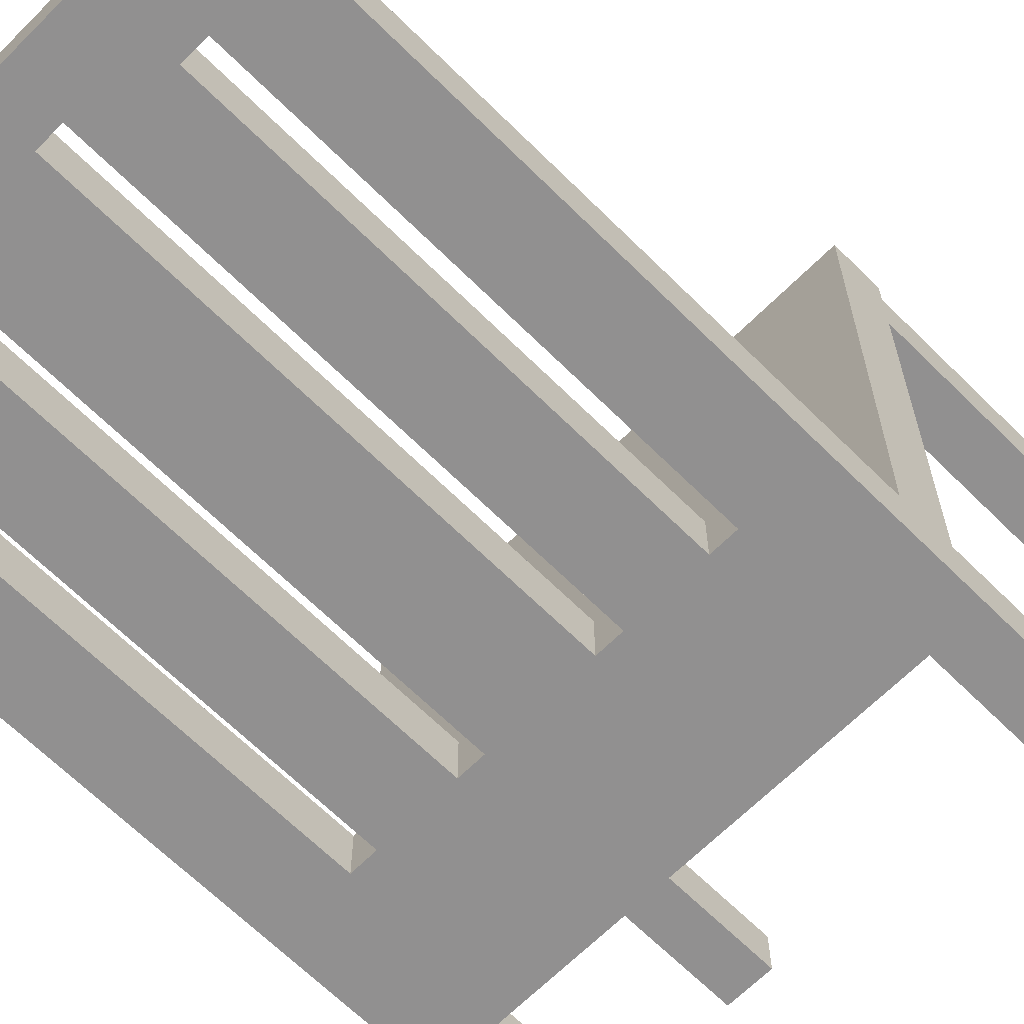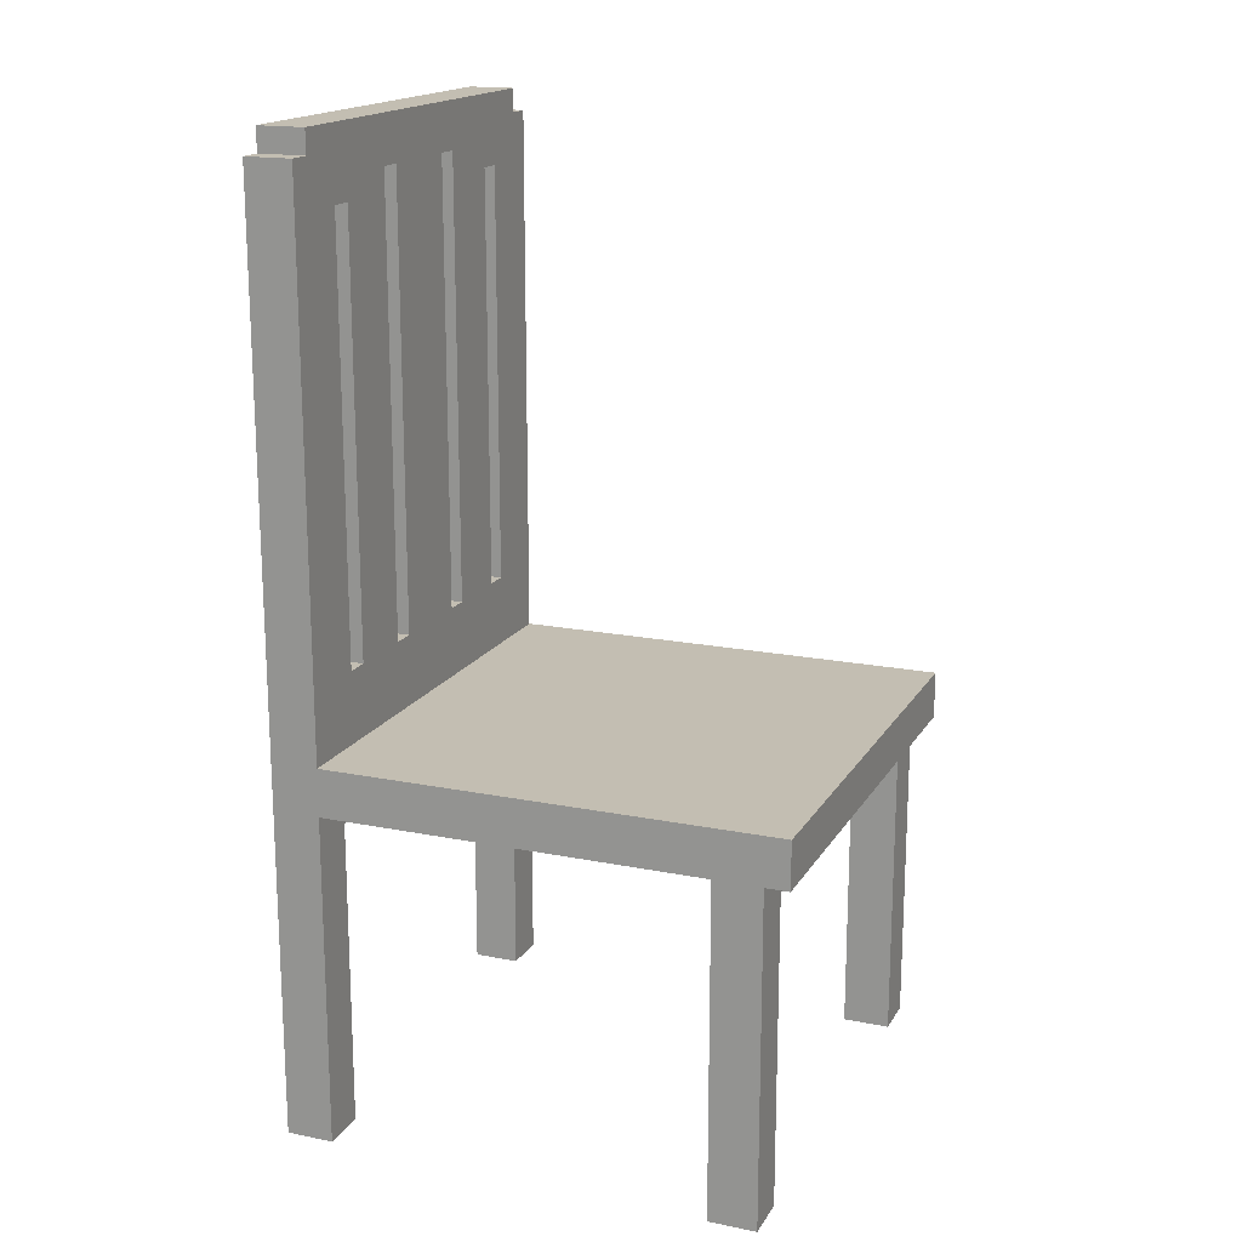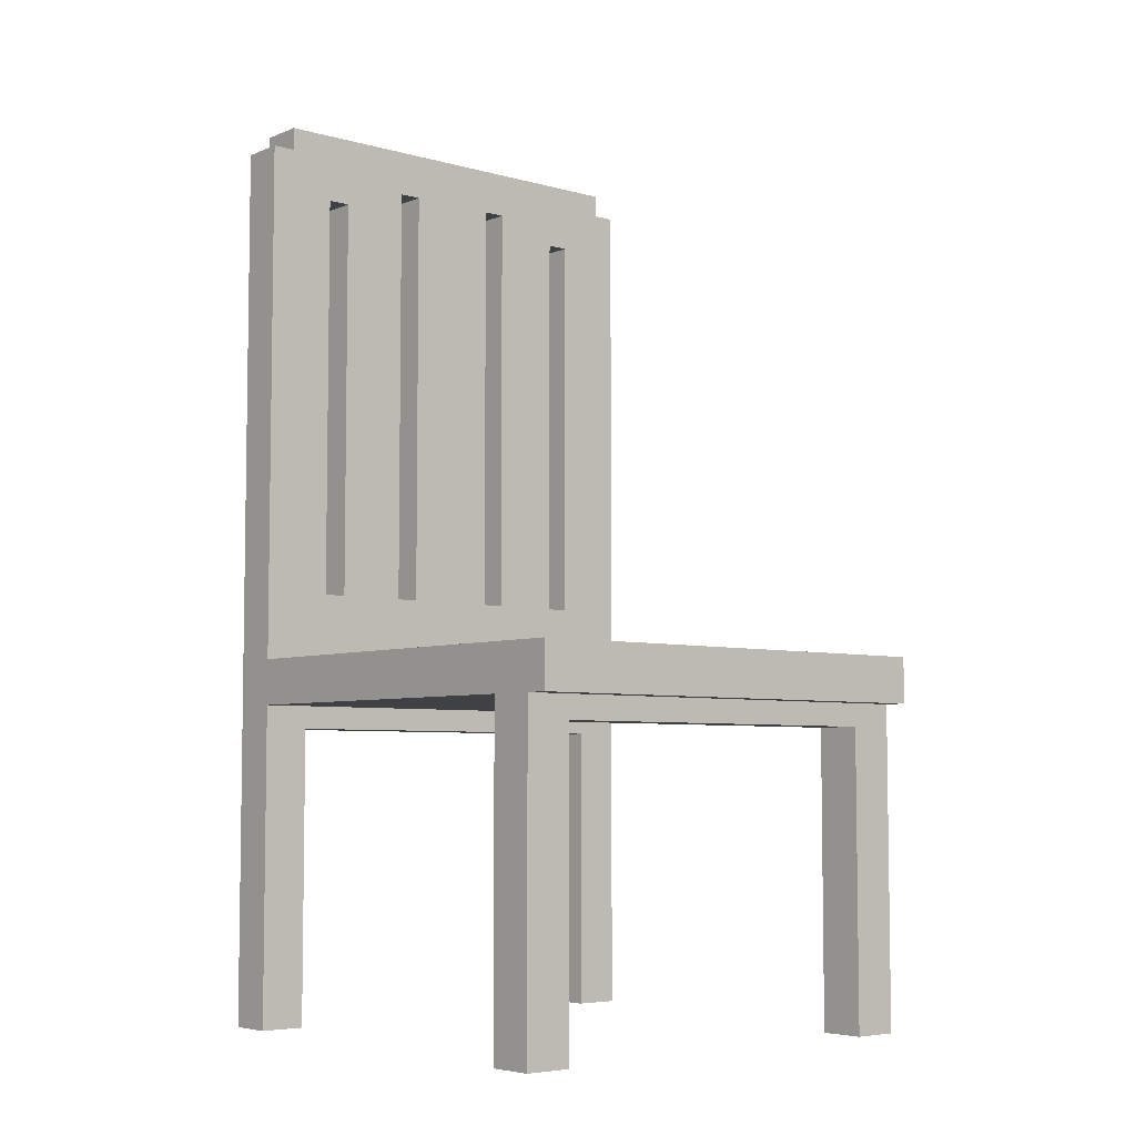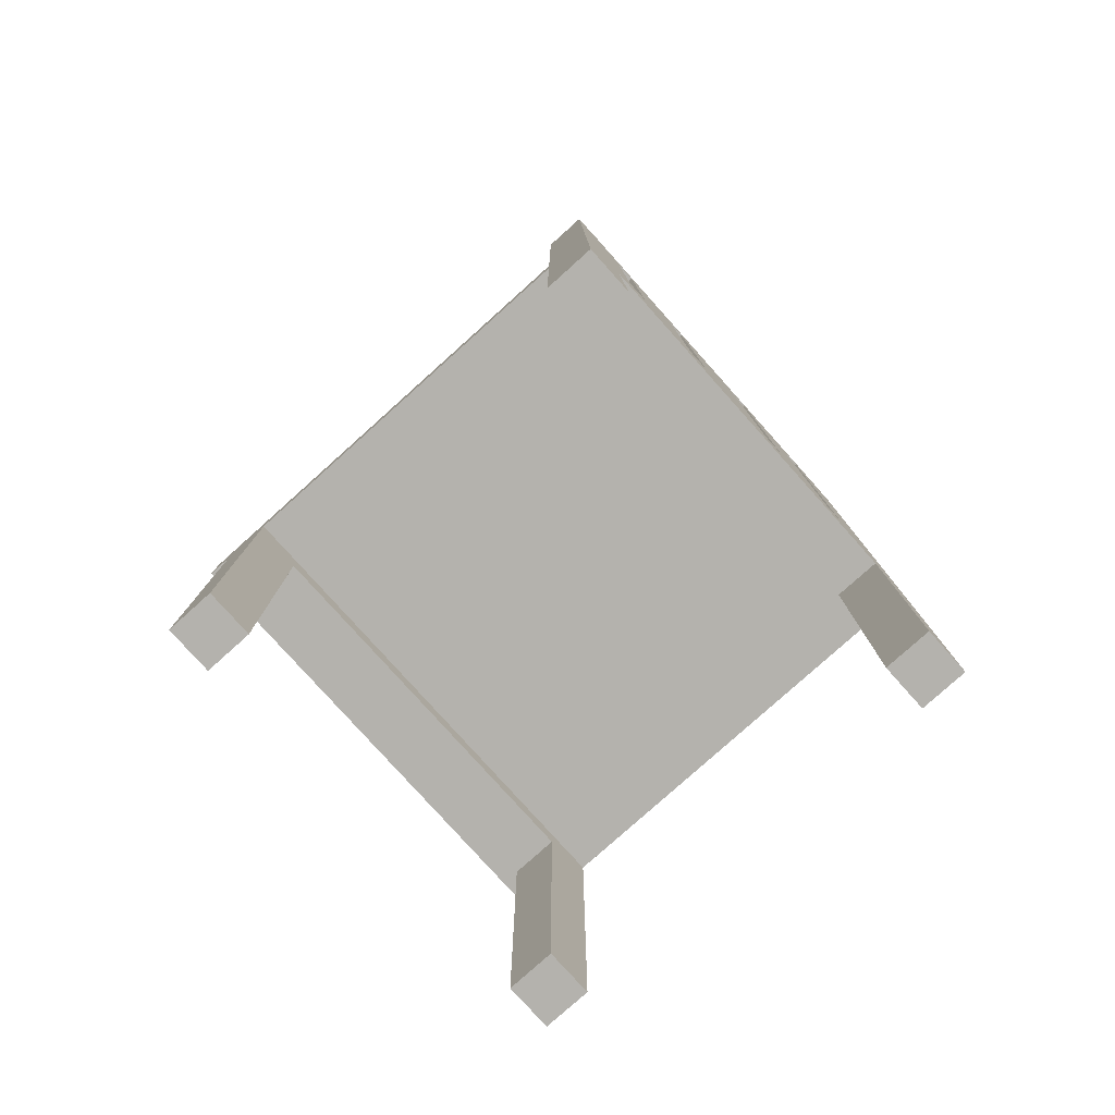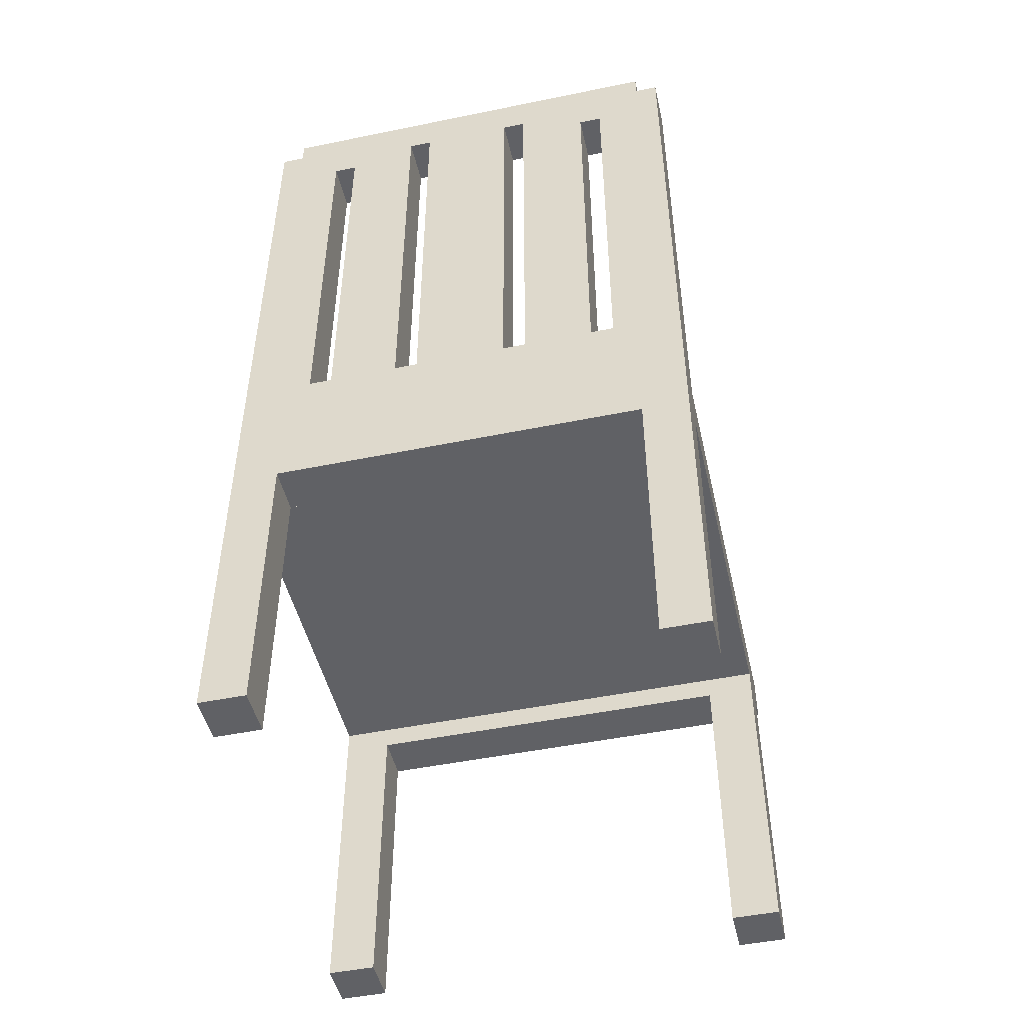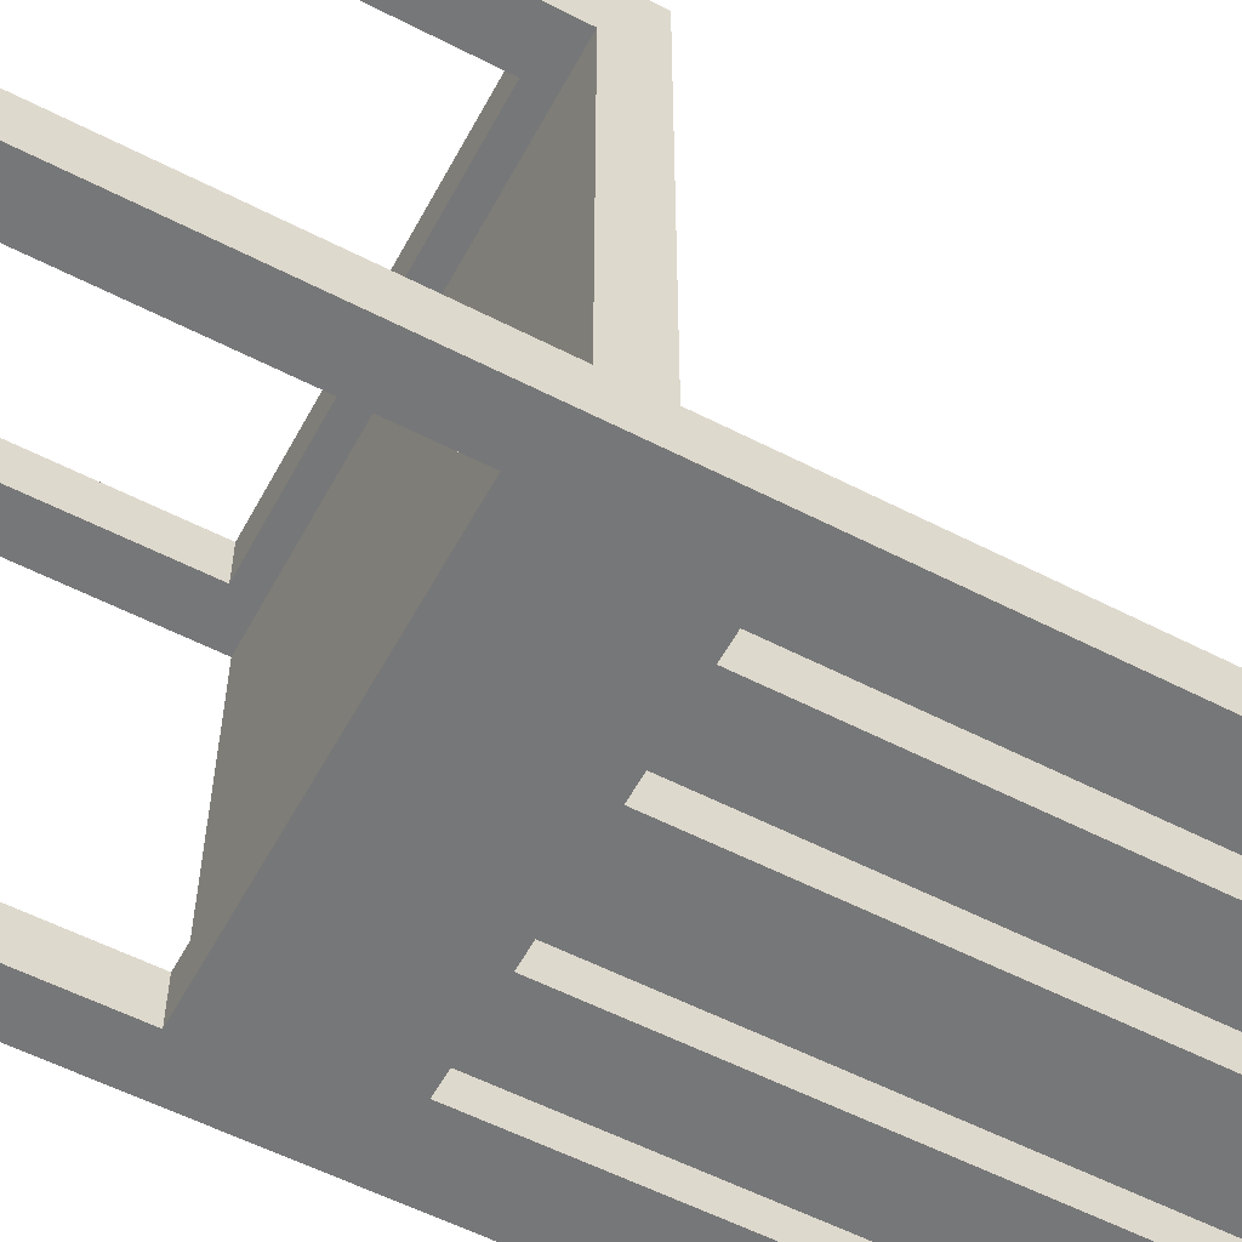
<metadata>
{"format":"obj","ext":"obj","renderer":"f3d","projection":"perspective","resolution":1024,"background":"white","views":[{"elev":-65.8,"azim":-134.9,"up":"+Z"},{"elev":17.3,"azim":-68.2,"up":"+Y"},{"elev":-5.6,"azim":-40.2,"up":"+Y"},{"elev":-79.5,"azim":131.9,"up":"+Y"},{"elev":-48.3,"azim":-167.1,"up":"+Y"},{"elev":-57.0,"azim":61.8,"up":"+Z"}]}
</metadata>
<code>
o chair_1
v -1 0 1
v -1 0 0.8
v -1 0 -0.8
v -1 0 -1
v -1 1.4 1.1
v -1 1.4 1
v -1 1.4 0.8
v -1 1.4 -0.8
v -1 1.6 1.1
v -1 1.6 -0.8
v -1 3.9 -0.8
v -1 3.9 -1
v -0.9 3.9 -0.8
v -0.9 3.9 -1
v -0.9 4 -0.8
v -0.9 4 -1
v -0.6 1.9 -0.8
v -0.6 1.9 -1
v -0.6 3.7 -0.8
v -0.6 3.7 -1
v -0.2 1.9 -0.8
v -0.2 1.9 -1
v -0.2 3.8 -0.8
v -0.2 3.8 -1
v 0.3 1.9 -0.8
v 0.3 1.9 -1
v 0.3 3.8 -0.8
v 0.3 3.8 -1
v 0.7 1.9 -0.8
v 0.7 1.9 -1
v 0.7 3.7 -0.8
v 0.7 3.7 -1
v 0.8 0 1
v 0.8 0 0.8
v 0.8 0 -0.8
v 0.8 0 -1
v 0.8 1.3 1
v 0.8 1.3 0.8
v 0.8 1.3 -0.8
v 0.8 1.3 -1
v -0.8 0 1
v -0.8 0 0.8
v -0.8 0 -0.8
v -0.8 0 -1
v -0.8 1.3 1
v -0.8 1.3 0.8
v -0.8 1.3 -0.8
v -0.8 1.3 -1
v -0.7 1.9 -0.8
v -0.7 1.9 -1
v -0.7 3.7 -0.8
v -0.7 3.7 -1
v -0.3 1.9 -0.8
v -0.3 1.9 -1
v -0.3 3.8 -0.8
v -0.3 3.8 -1
v 0.2 1.9 -0.8
v 0.2 1.9 -1
v 0.2 3.8 -0.8
v 0.2 3.8 -1
v 0.6 1.9 -0.8
v 0.6 1.9 -1
v 0.6 3.7 -0.8
v 0.6 3.7 -1
v 0.9 3.9 -0.8
v 0.9 3.9 -1
v 0.9 4 -0.8
v 0.9 4 -1
v 1 0 1
v 1 0 0.8
v 1 0 -0.8
v 1 0 -1
v 1 1.4 1.1
v 1 1.4 1
v 1 1.4 0.8
v 1 1.4 -0.8
v 1 1.6 1.1
v 1 1.6 -0.8
v 1 3.9 -0.8
v 1 3.9 -1
g chair_1_palette
f 2 41 1
f 2 42 41
f 4 43 3
f 4 44 43
f 5 73 9
f 8 75 7
f 8 76 75
f 11 13 12
f 13 14 12
f 17 50 49
f 18 50 17
f 19 52 20
f 21 23 22
f 23 24 22
f 25 27 26
f 27 28 26
f 29 31 30
f 31 32 30
f 34 69 33
f 34 70 69
f 36 71 35
f 36 72 71
f 37 46 38
f 39 48 40
f 45 46 37
f 47 48 39
f 51 52 19
f 54 55 53
f 54 56 55
f 58 59 57
f 58 60 59
f 62 63 61
f 62 64 63
f 66 67 65
f 66 68 67
f 73 77 9
f 6 73 5
f 6 74 73
f 9 77 10
f 15 67 16
f 17 19 18
f 19 20 18
f 21 54 53
f 22 54 21
f 23 56 24
f 25 58 57
f 26 58 25
f 27 60 28
f 29 62 61
f 30 62 29
f 31 64 32
f 33 37 34
f 35 39 36
f 37 38 34
f 39 40 36
f 42 45 41
f 42 46 45
f 44 47 43
f 44 48 47
f 50 51 49
f 50 52 51
f 55 56 23
f 59 60 27
f 63 64 31
f 65 79 66
f 67 68 16
f 77 78 10
f 79 80 66
f 1 41 6
f 3 43 8
f 6 45 37
f 7 42 2
f 7 46 42
f 7 75 38
f 8 47 39
f 13 15 14
f 15 16 14
f 33 69 37
f 35 71 39
f 37 74 6
f 38 46 7
f 38 70 34
f 38 75 70
f 39 76 8
f 41 45 6
f 43 47 8
f 69 74 37
f 71 76 39
f 10 13 11
f 10 49 13
f 10 53 17
f 10 57 21
f 10 61 25
f 10 78 29
f 12 14 4
f 13 49 15
f 14 44 4
f 15 51 19
f 15 55 23
f 15 59 27
f 16 44 14
f 16 48 44
f 16 50 48
f 16 52 50
f 16 56 20
f 16 60 24
f 16 66 28
f 16 68 66
f 17 49 10
f 17 53 19
f 18 54 48
f 19 55 15
f 20 52 16
f 20 54 18
f 20 56 54
f 21 53 10
f 21 57 23
f 22 58 48
f 23 59 15
f 24 56 16
f 24 58 22
f 24 60 58
f 25 57 10
f 25 61 27
f 26 62 48
f 27 63 31
f 27 65 15
f 28 60 16
f 28 62 26
f 28 64 62
f 28 66 32
f 29 61 10
f 29 65 31
f 29 78 65
f 31 65 27
f 32 40 30
f 32 64 28
f 32 66 40
f 40 48 30
f 40 66 36
f 48 50 18
f 48 54 22
f 48 58 26
f 48 62 30
f 49 51 15
f 53 55 19
f 57 59 23
f 61 63 27
f 65 67 15
f 66 72 36
f 66 80 72
f 78 79 65
f 1 6 2
f 3 8 4
f 5 9 6
f 6 7 2
f 6 9 7
f 7 9 8
f 8 10 4
f 9 10 8
f 10 11 4
f 11 12 4
f 70 74 69
f 70 75 74
f 72 76 71
f 72 78 76
f 72 79 78
f 72 80 79
f 74 77 73
f 75 77 74
f 76 77 75
f 76 78 77

</code>
